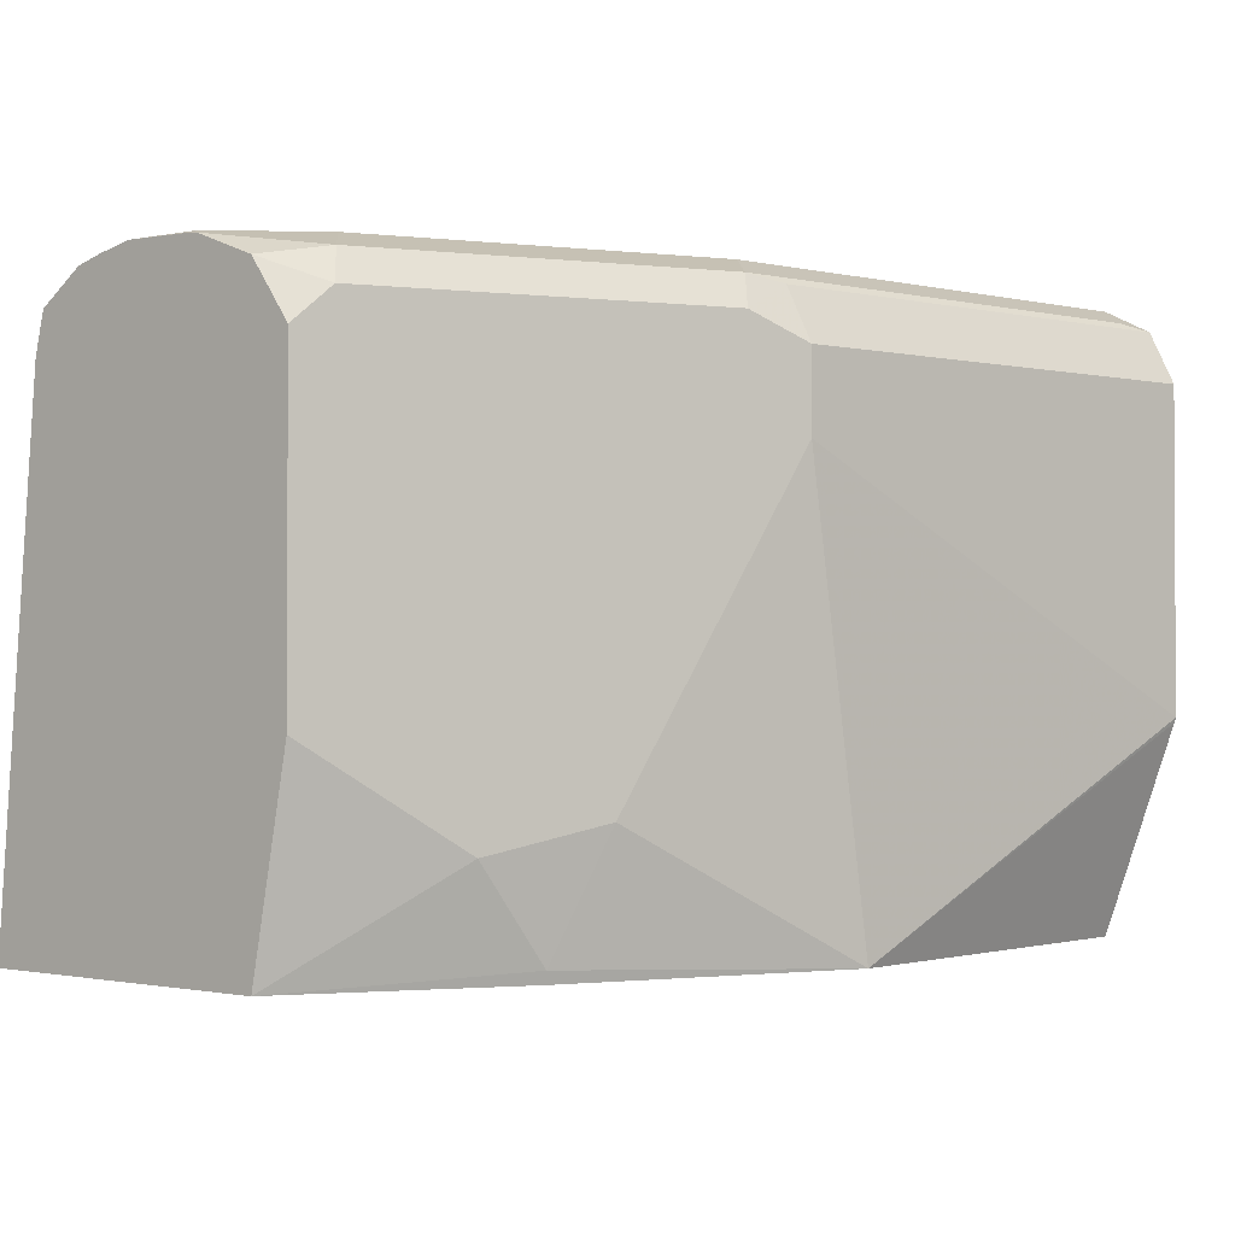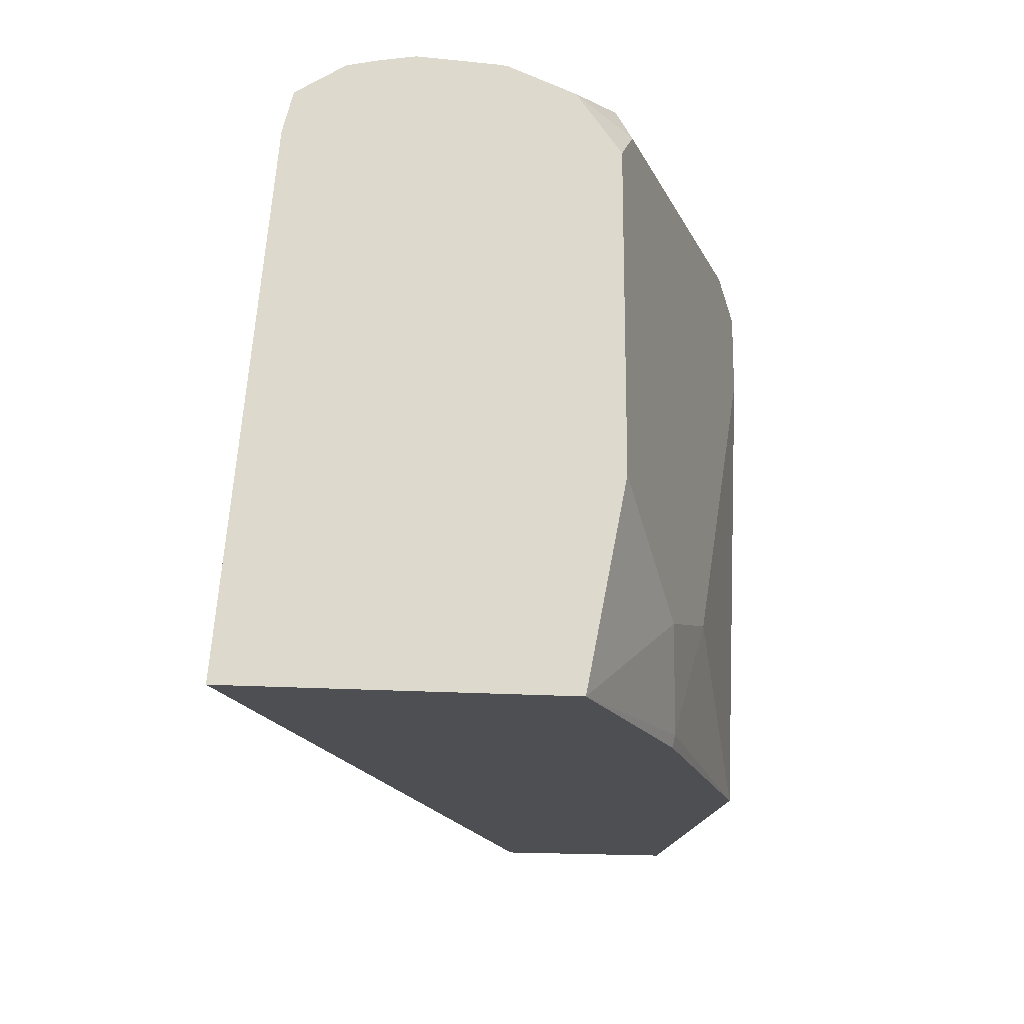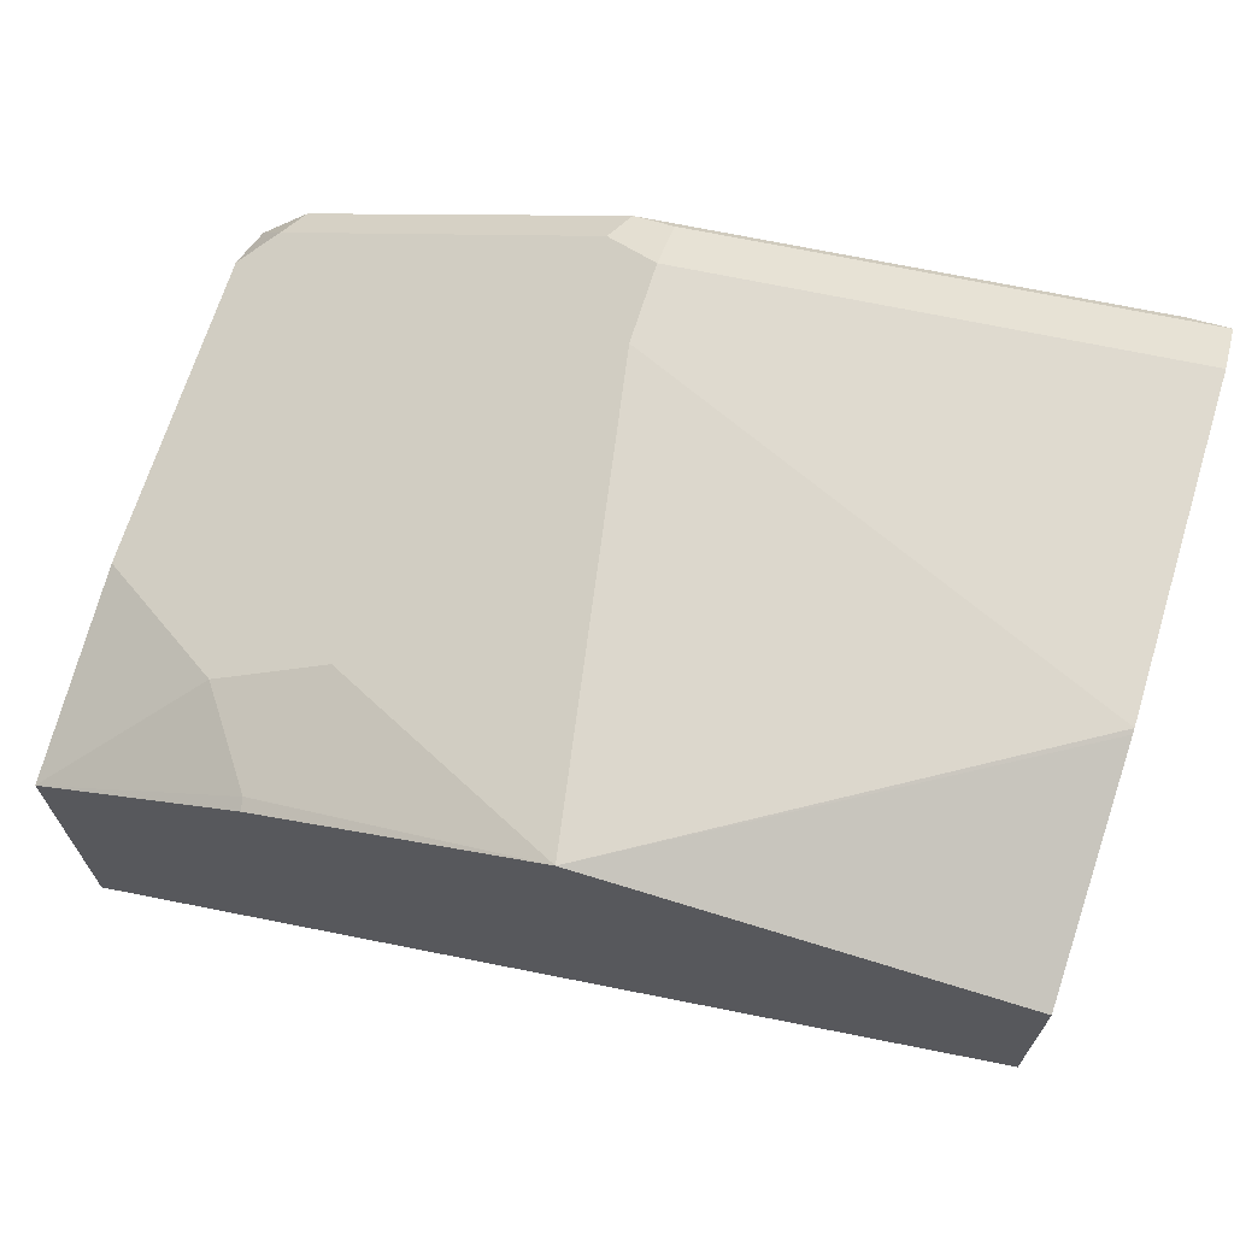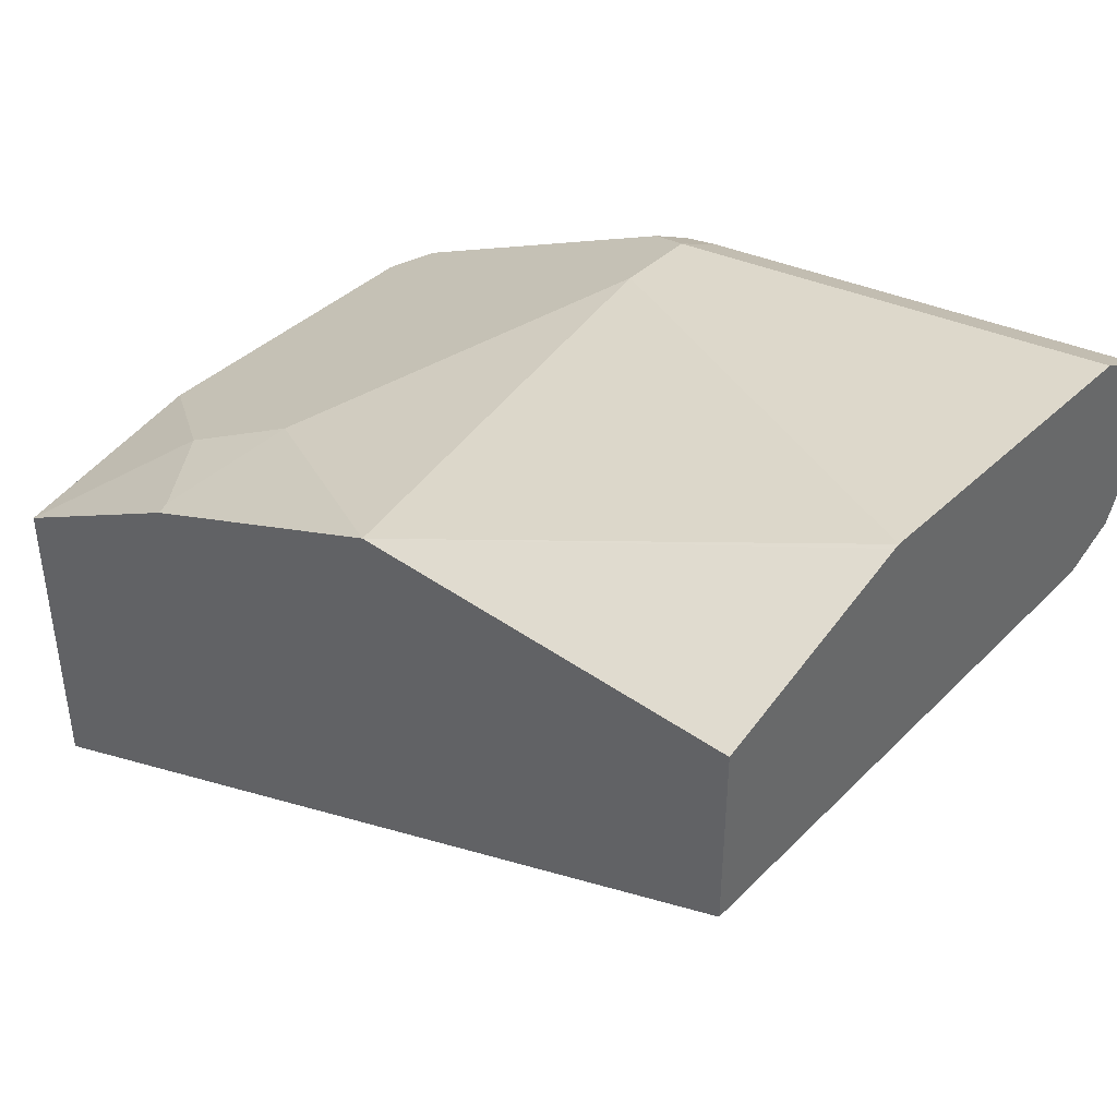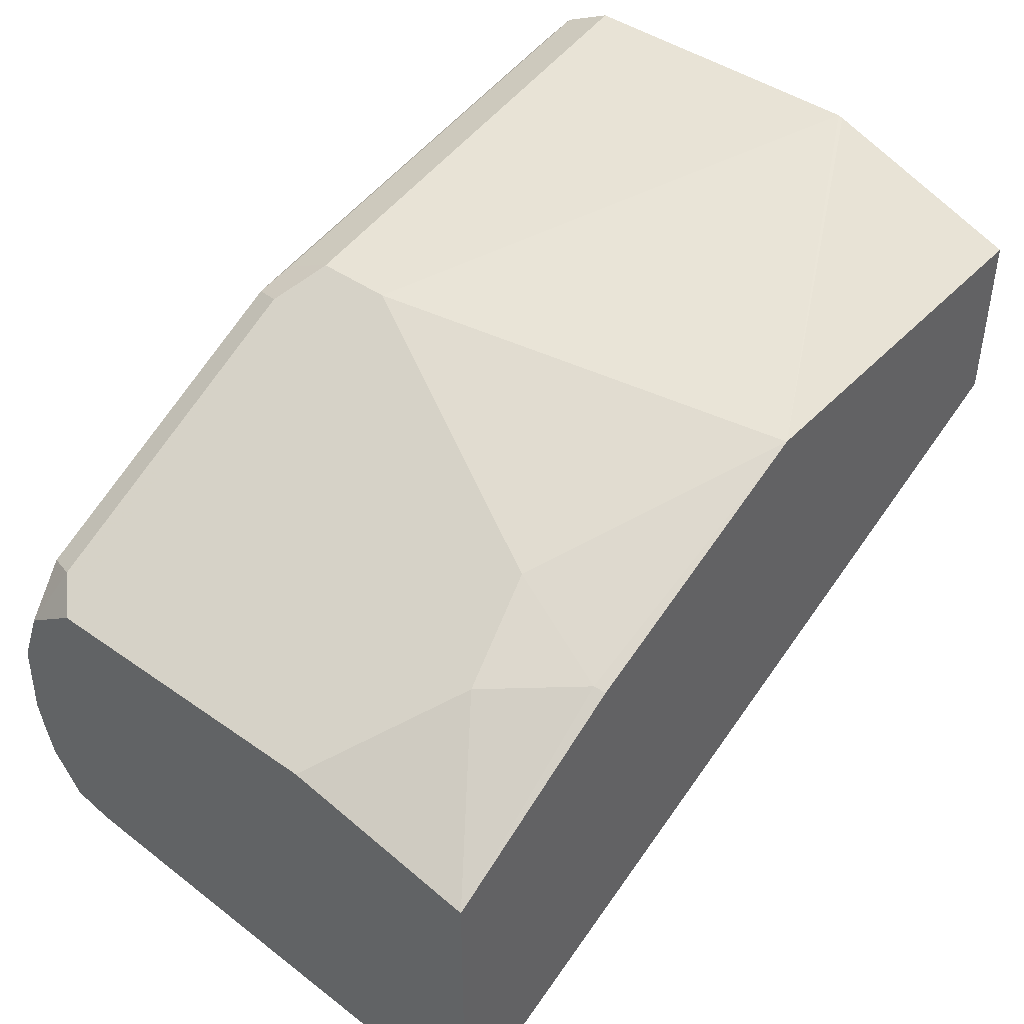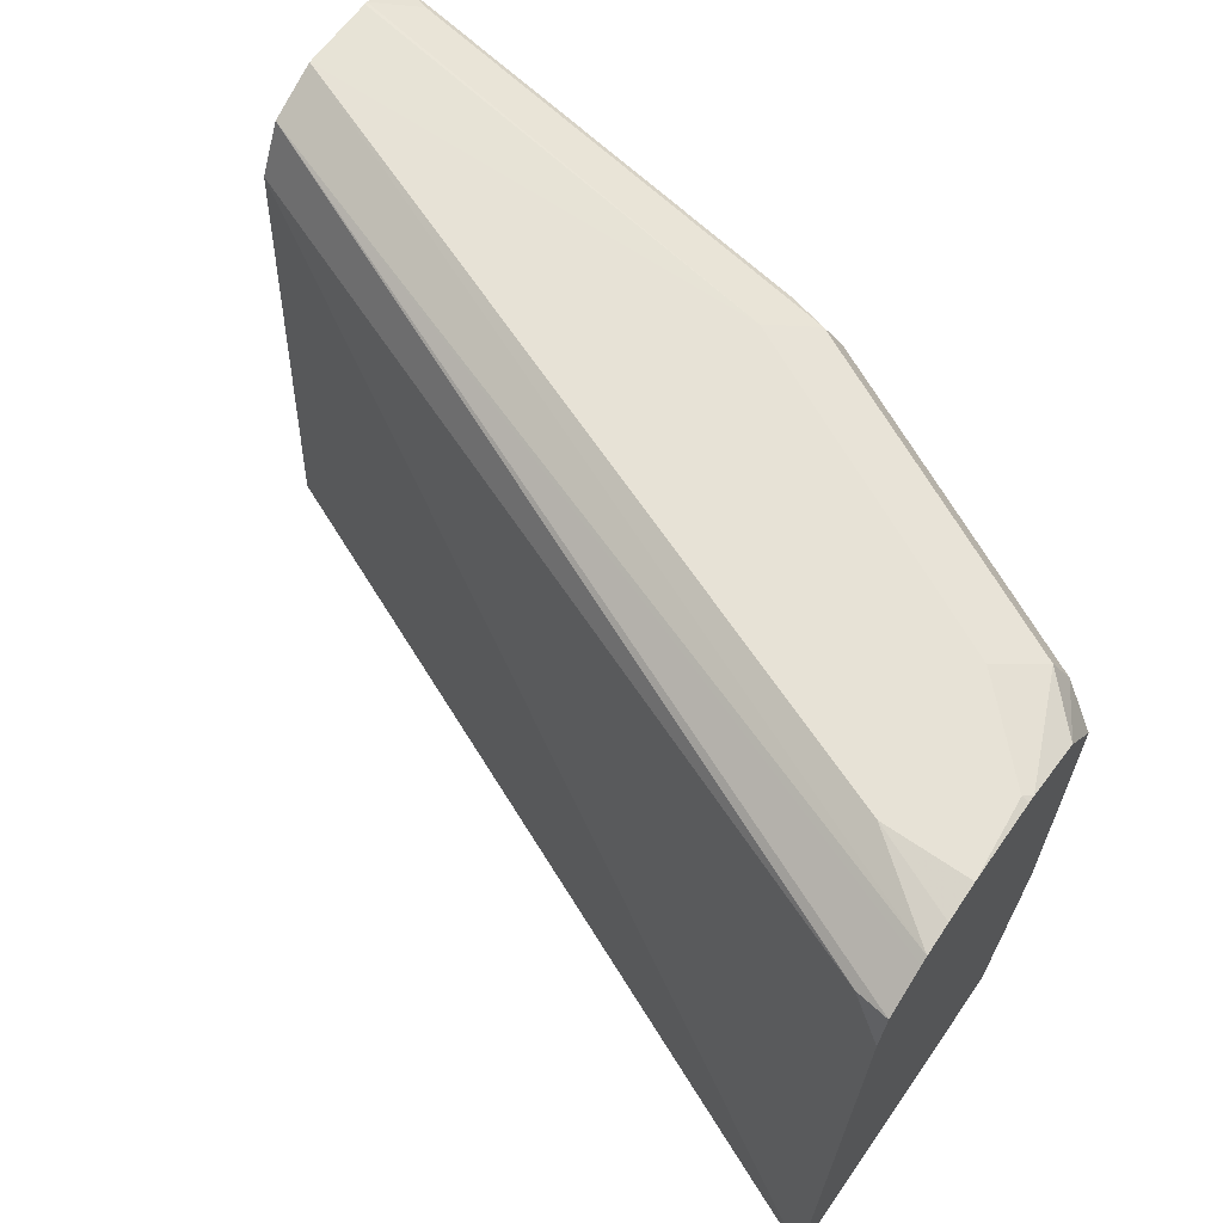
<metadata>
{"format":"obj","ext":"obj","renderer":"f3d","projection":"perspective","resolution":1024,"background":"white","views":[{"elev":-1.6,"azim":-49.2,"up":"+Y"},{"elev":-17.5,"azim":-98.0,"up":"+Y"},{"elev":68.4,"azim":17.3,"up":"+Z"},{"elev":40.7,"azim":41.1,"up":"+Z"},{"elev":43.6,"azim":-50.3,"up":"+Z"},{"elev":63.6,"azim":-145.0,"up":"+Y"}]}
</metadata>
<code>
v -0.3622 0.5012 0.3873
v -0.3622 0.5012 0.521
v -0.3622 0.7155 0.4068
v -0.3483 0.7293 0.4137
v -0.001353 0.7185 0.5552
v -0.001353 0.5012 0.5445
v -0.3622 0.5849 0.5374
v -0.2766 0.5012 0.5705
v -0.2776 0.5062 0.5715
v -0.3048 0.5443 0.566
v -0.3622 0.7321 0.4109
v -0.001353 0.7402 0.566
v -0.001353 0.5012 0.6205
v -0.3622 0.7155 0.5374
v -0.2612 0.5552 0.5878
v -0.1959 0.6858 0.6205
v -0.2177 0.6967 0.6096
v -0.1633 0.5012 0.6205
v -0.3622 0.7432 0.4275
v -0.001353 0.7498 0.5852
v -0.3622 0.7452 0.4305
v -0.001353 0.5865 0.6518
v -0.2177 0.7293 0.6096
v -0.3483 0.7293 0.5443
v -0.3622 0.7396 0.5196
v -0.001353 0.5885 0.6525
v -0.1959 0.7185 0.6205
v -0.001353 0.7511 0.5878
v -0.3622 0.7481 0.4424
v -0.3266 0.7511 0.4572
v -0.1959 0.7402 0.6096
v -0.2122 0.7429 0.6042
v -0.3429 0.7429 0.5388
v -0.3622 0.7496 0.4928
v -0.001353 0.7191 0.6525
v -0.001353 0.7396 0.6423
v -0.1959 0.7511 0.5878
v -0.001353 0.7506 0.6205
v -0.3622 0.7511 0.4572
v -0.001353 0.7405 0.6418
v -0.01633 0.7429 0.6368
v -0.001353 0.7505 0.6218
v -0.3266 0.7511 0.5225
v -0.3592 0.7511 0.4899
v -0.3622 0.75 0.4899
f 23 33 24
f 23 32 33
f 23 31 32
f 23 27 31
f 21 30 28
f 21 29 30
f 20 21 28
f 18 22 26
f 15 18 16
f 16 27 23
f 16 35 27
f 16 26 35
f 16 18 26
f 14 24 25
f 14 23 24
f 13 22 18
f 24 33 25
f 12 21 20
f 16 23 17
f 25 33 34
f 32 37 43
f 27 36 31
f 12 19 21
f 40 42 41
f 39 45 44
f 37 42 38
f 34 44 45
f 33 44 34
f 33 43 44
f 32 43 33
f 27 35 36
f 32 42 37
f 32 40 41
f 31 40 32
f 31 36 40
f 29 39 30
f 28 43 37
f 28 44 43
f 28 39 44
f 28 37 38
f 32 41 42
f 11 19 12
f 28 30 39
f 9 15 10
f 1 8 2
f 1 18 8
f 1 13 18
f 1 6 13
f 1 5 6
f 1 4 5
f 1 3 4
f 1 11 3
f 2 8 9
f 1 19 11
f 1 39 29
f 1 45 39
f 1 34 45
f 1 25 34
f 1 14 25
f 1 7 14
f 1 2 7
f 9 18 15
f 1 21 19
f 2 9 10
f 1 29 21
f 3 11 4
f 8 18 9
f 2 10 7
f 7 23 14
f 7 17 23
f 7 16 17
f 7 15 16
f 5 13 6
f 5 22 13
f 5 26 22
f 7 10 15
f 5 36 35
f 5 40 36
f 5 42 40
f 5 38 42
f 5 28 38
f 5 20 28
f 5 12 20
f 5 35 26
f 4 11 12
f 4 12 5

</code>
